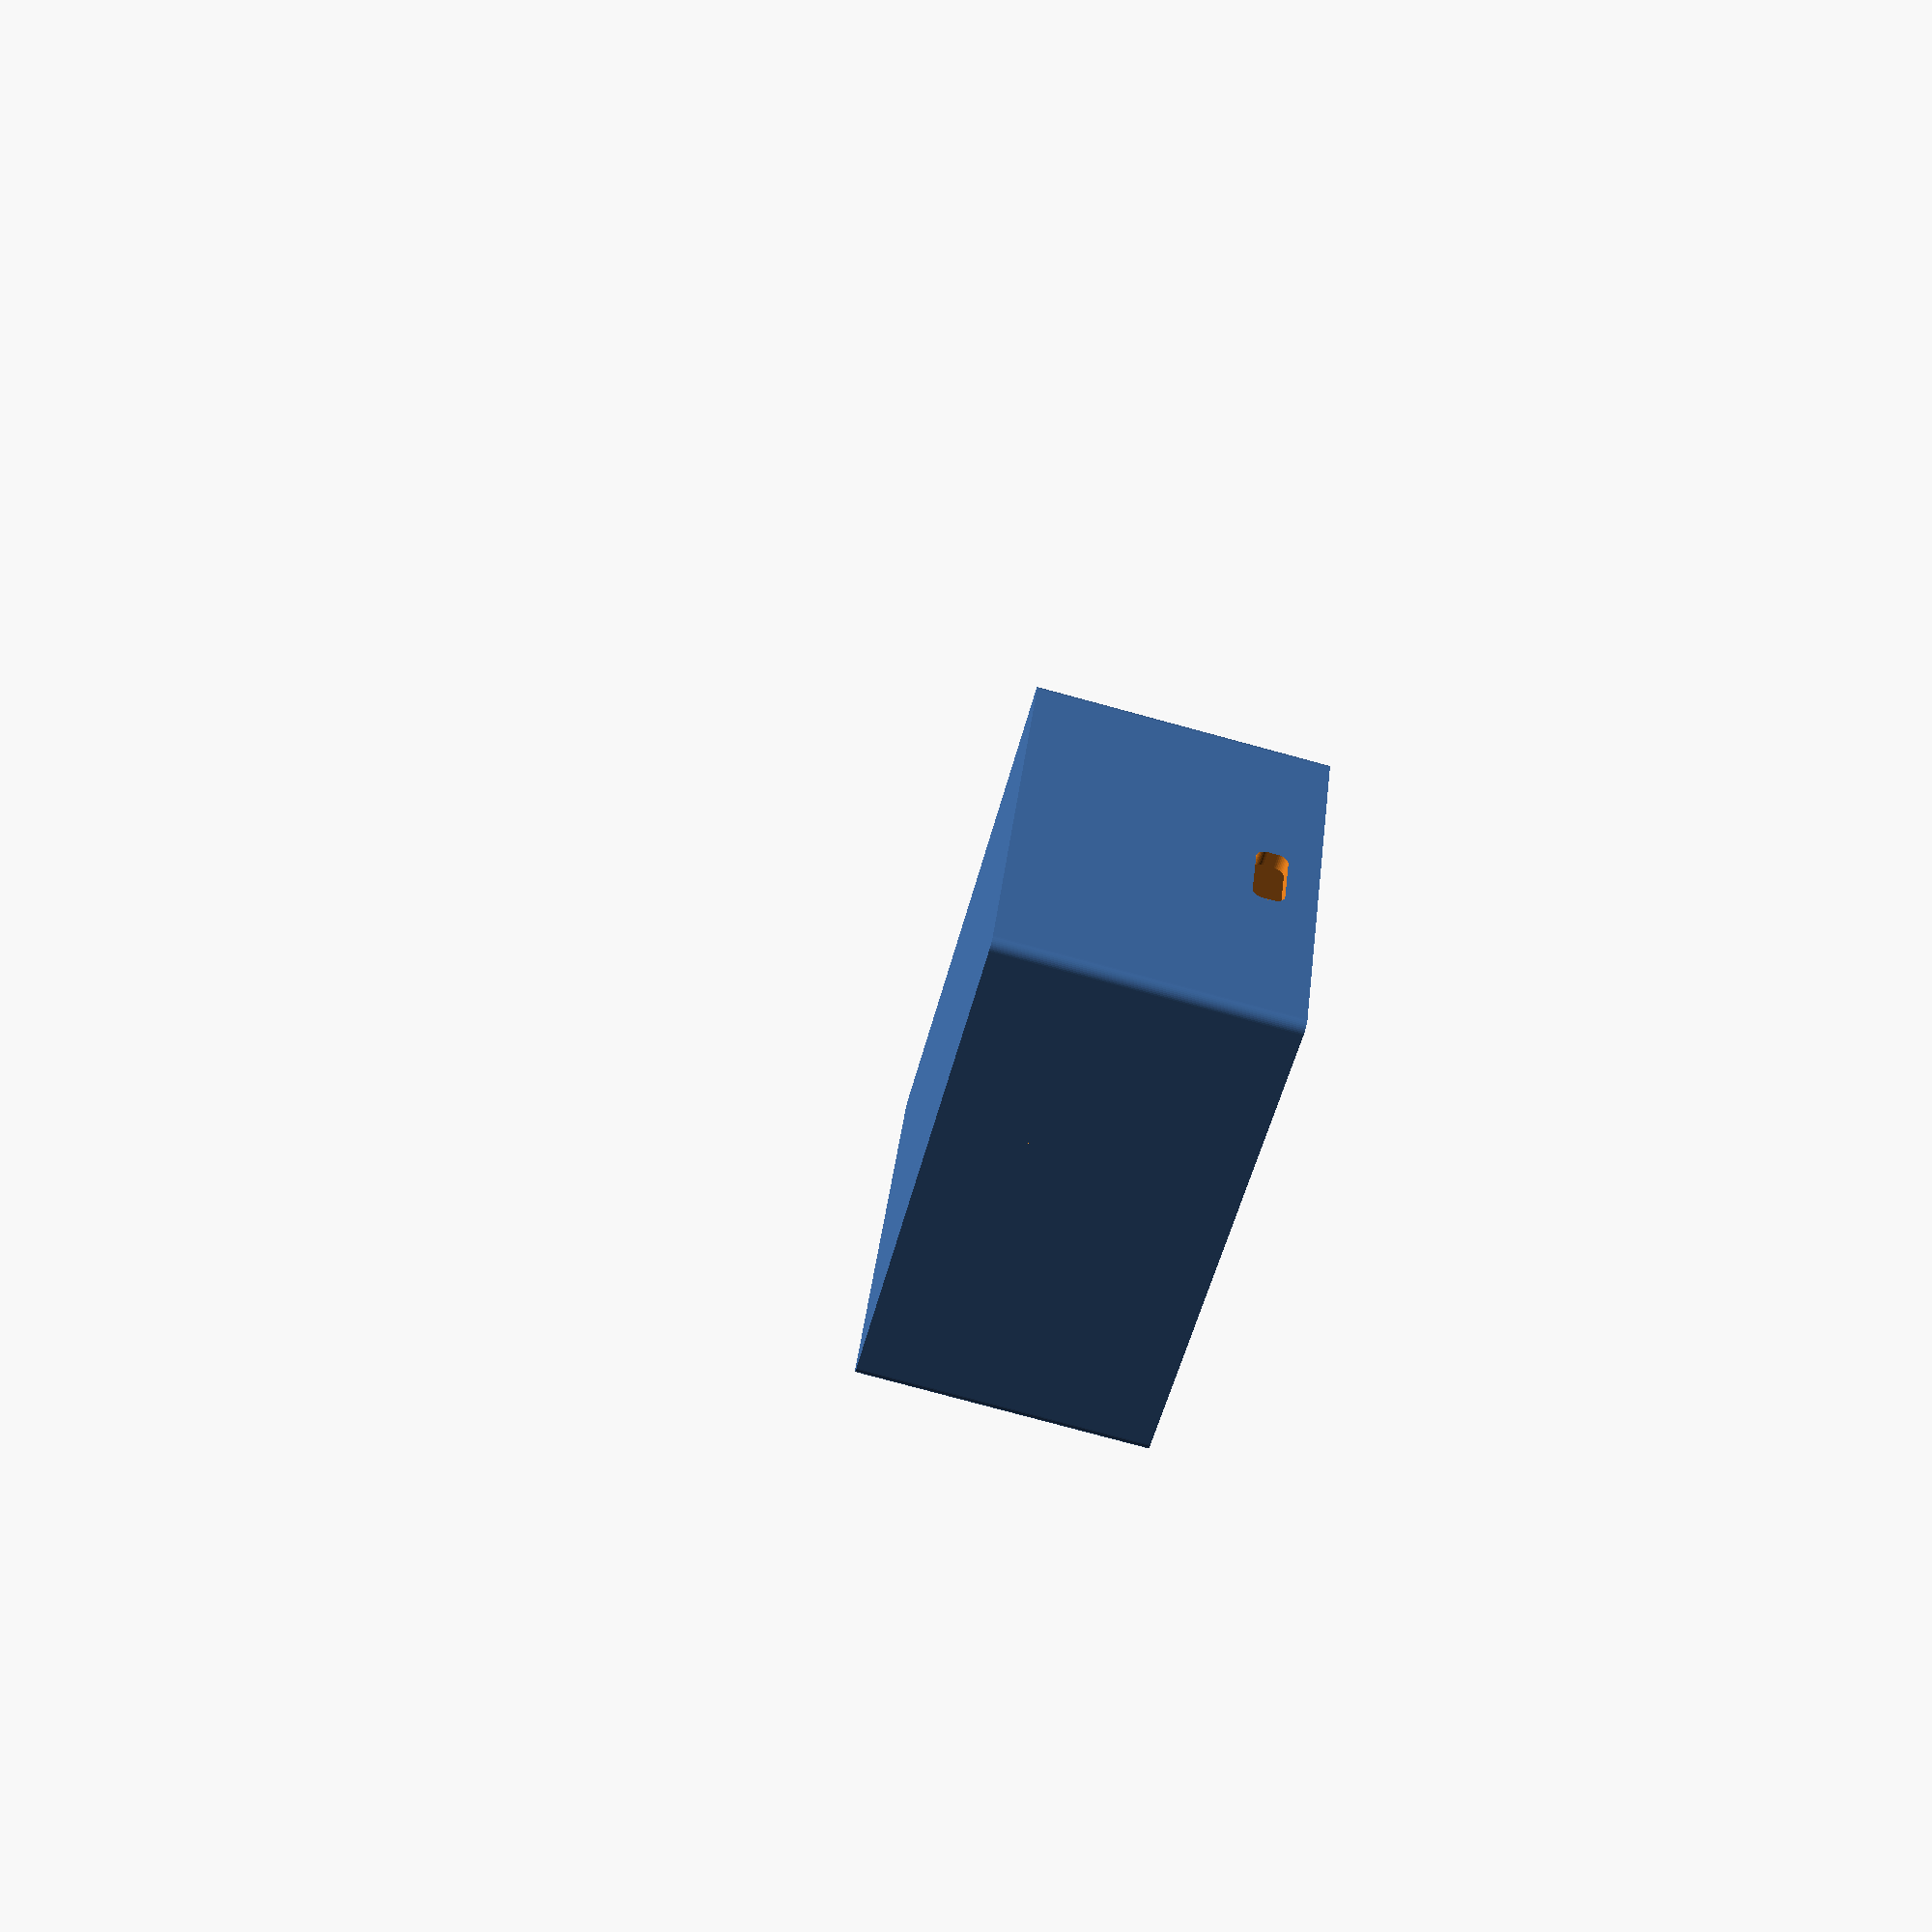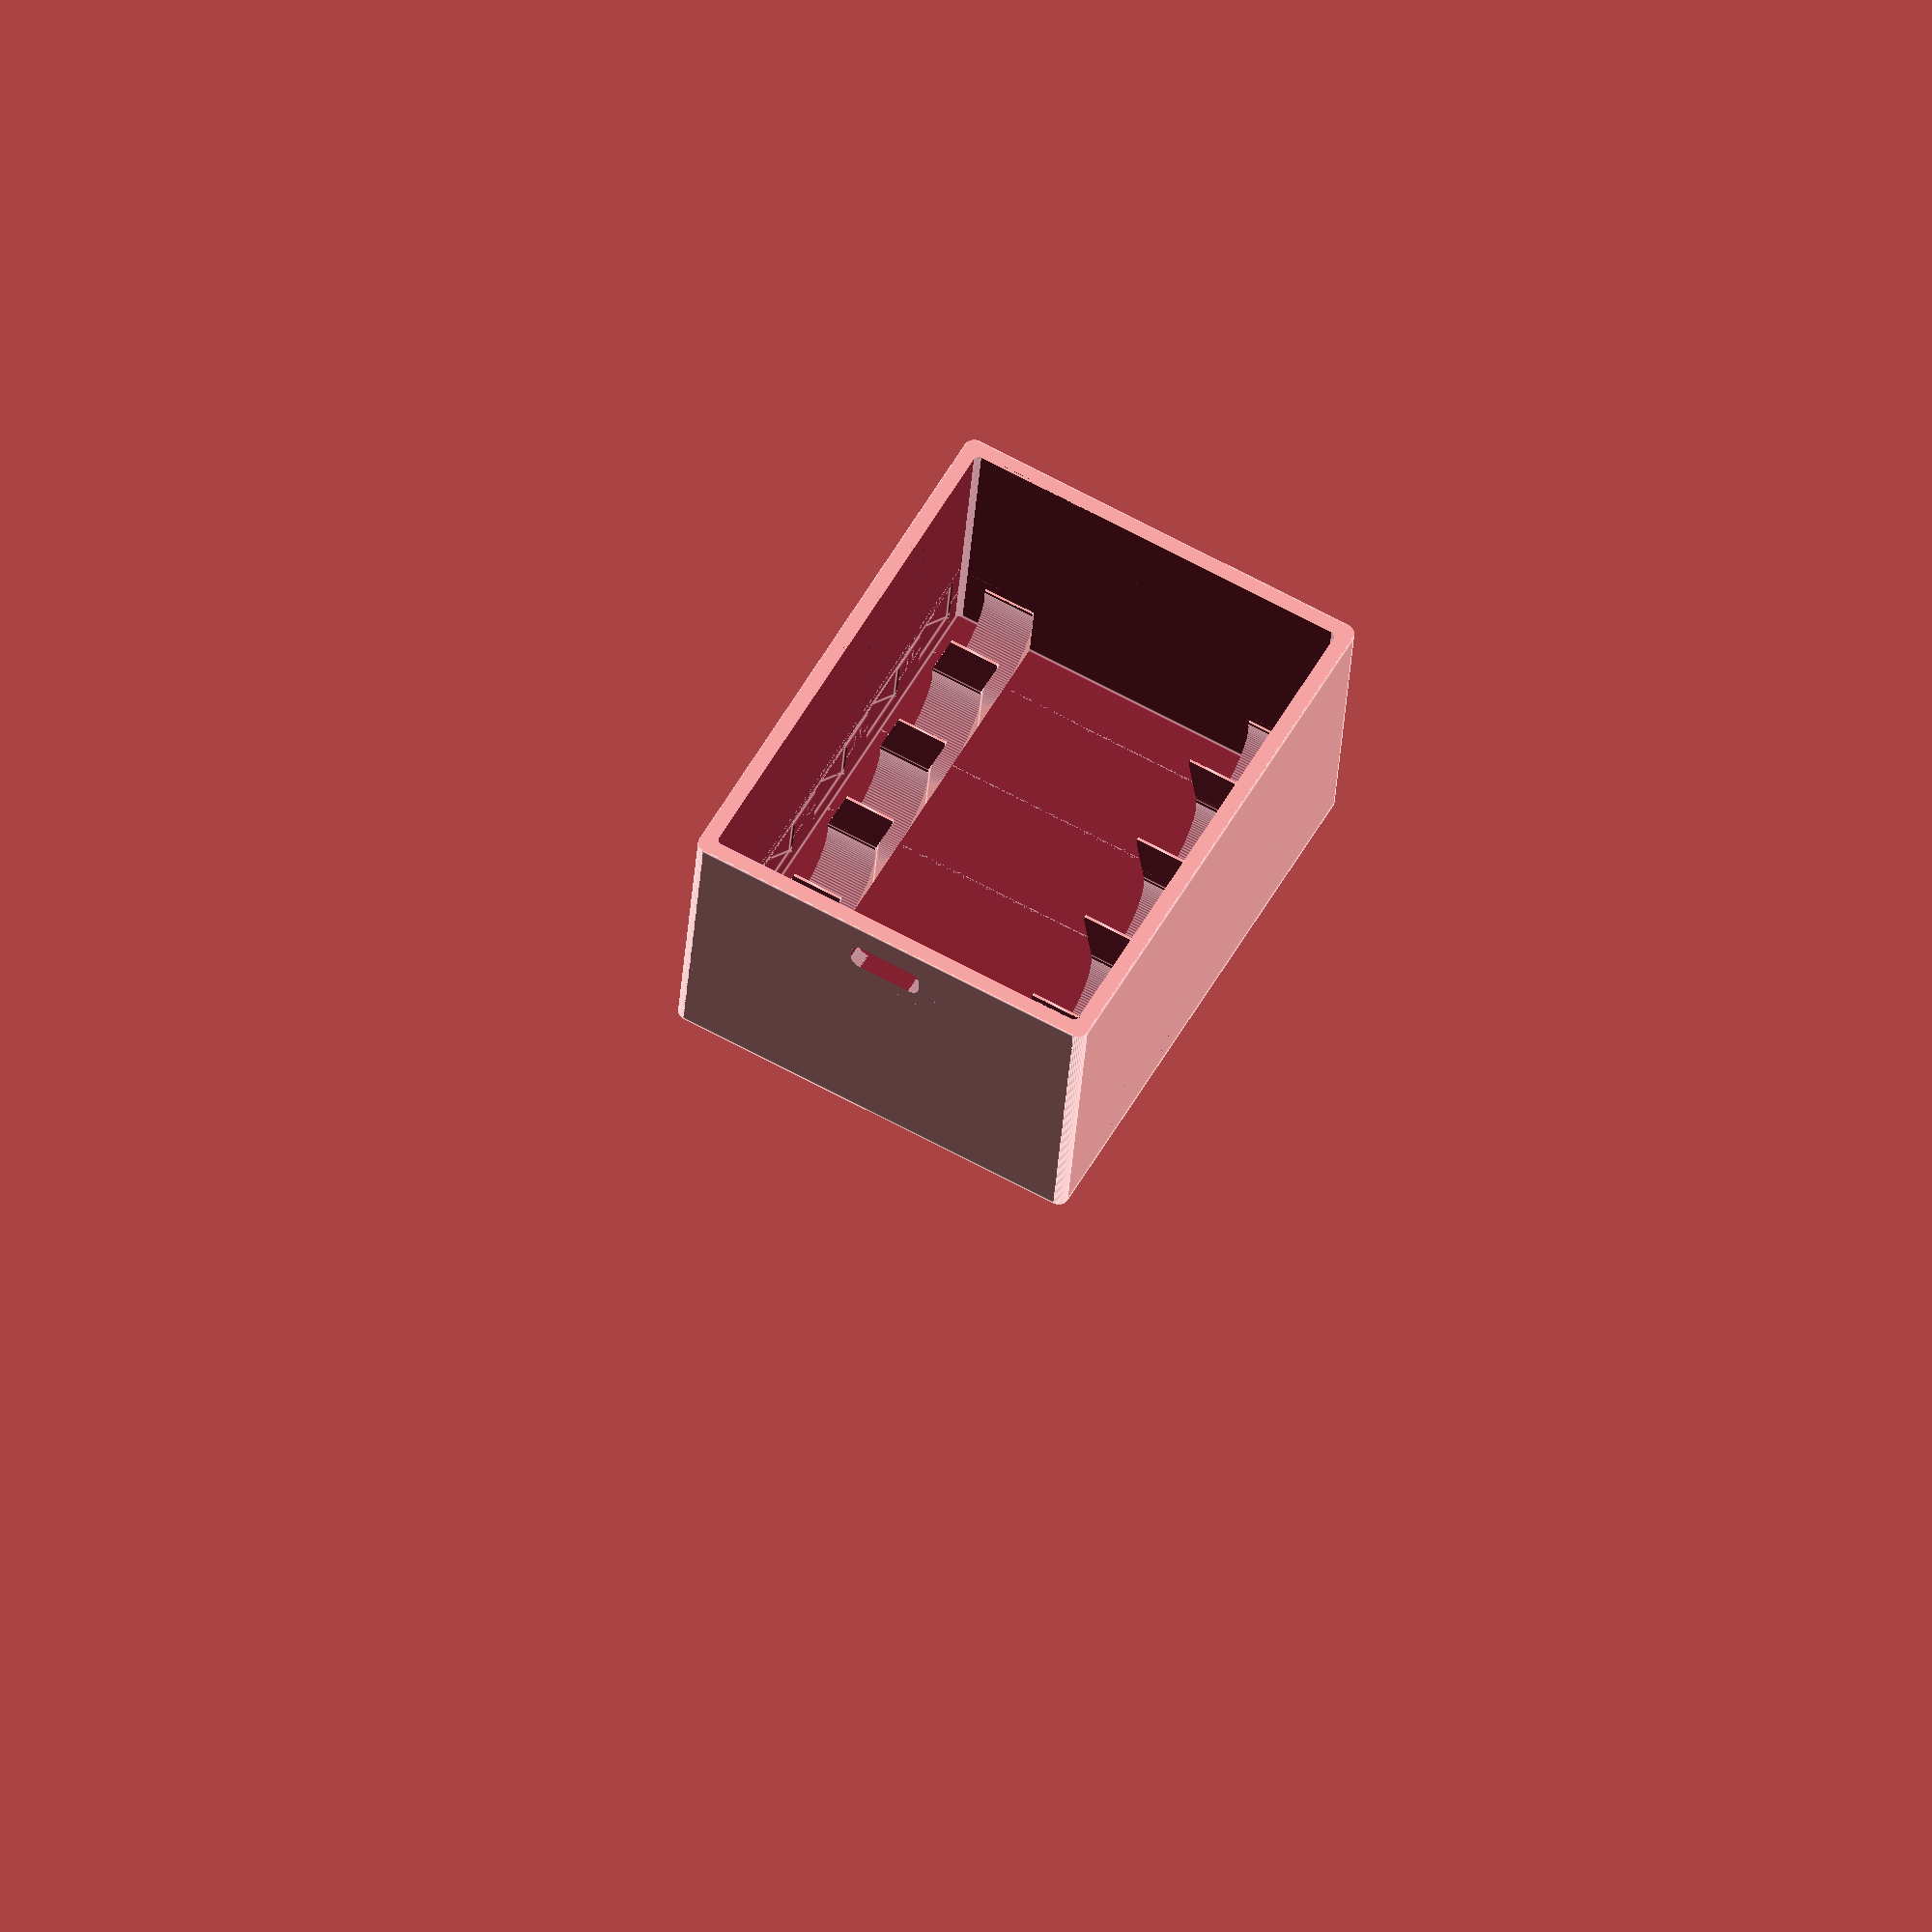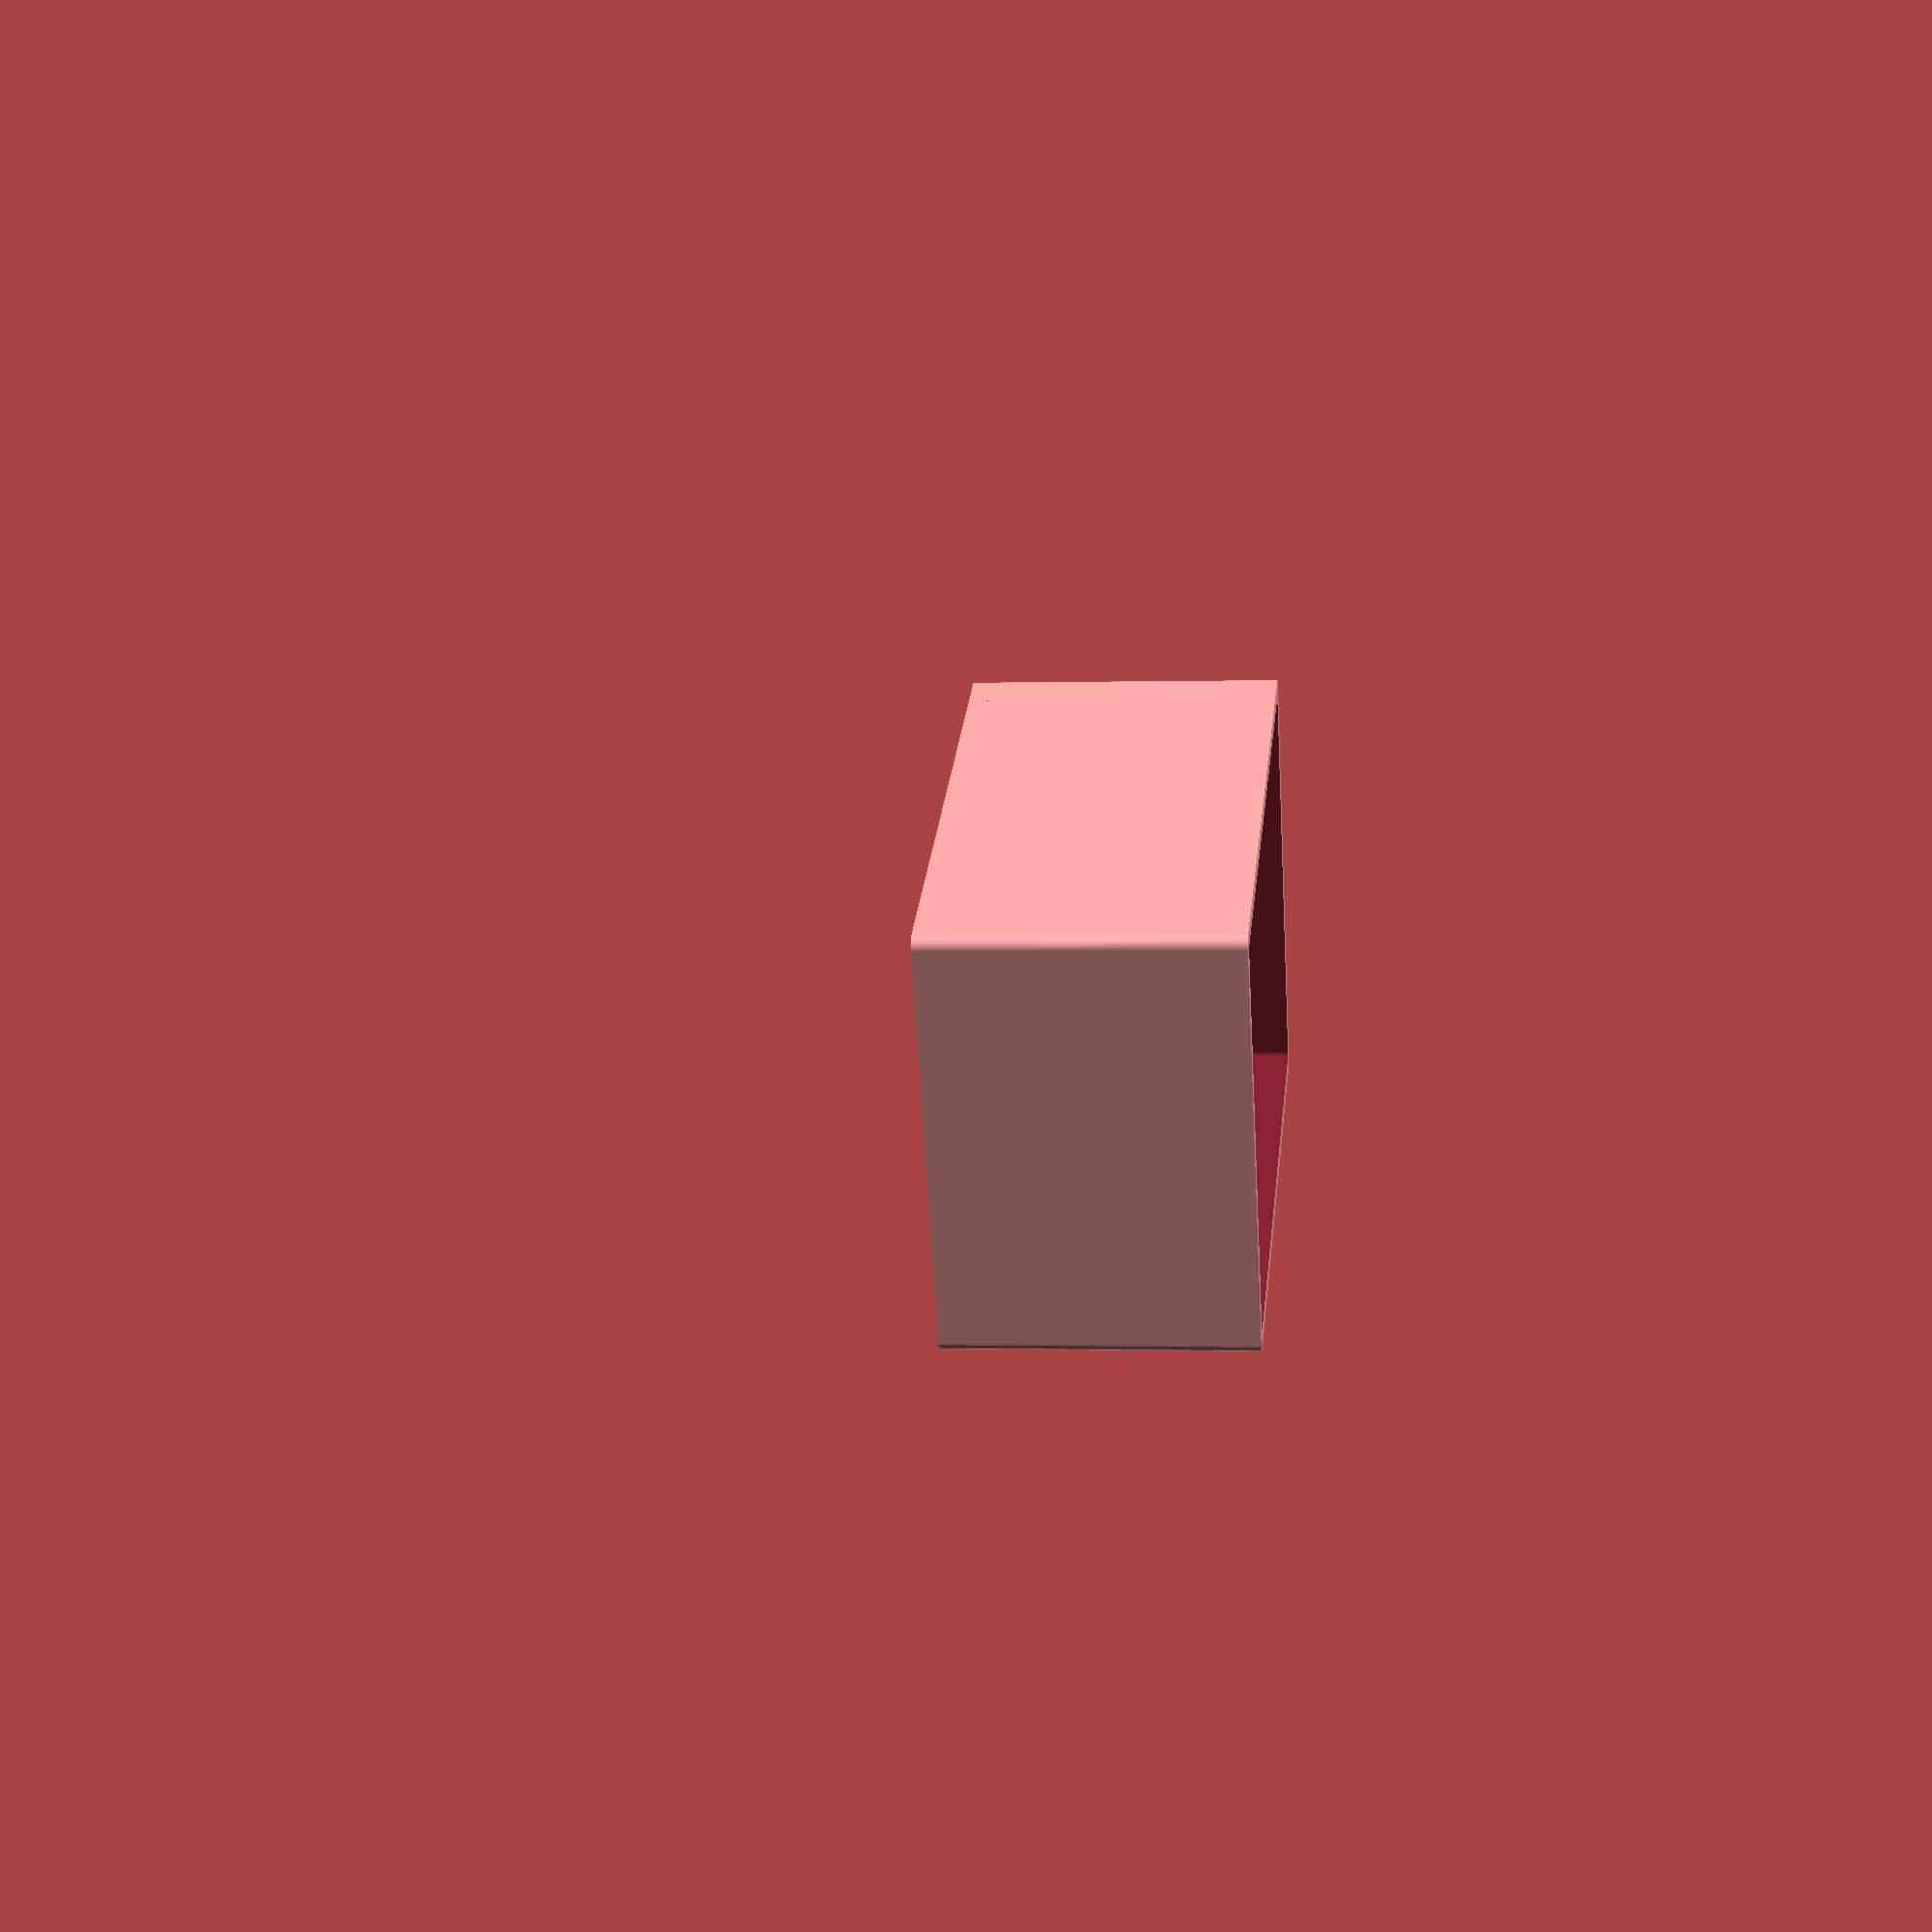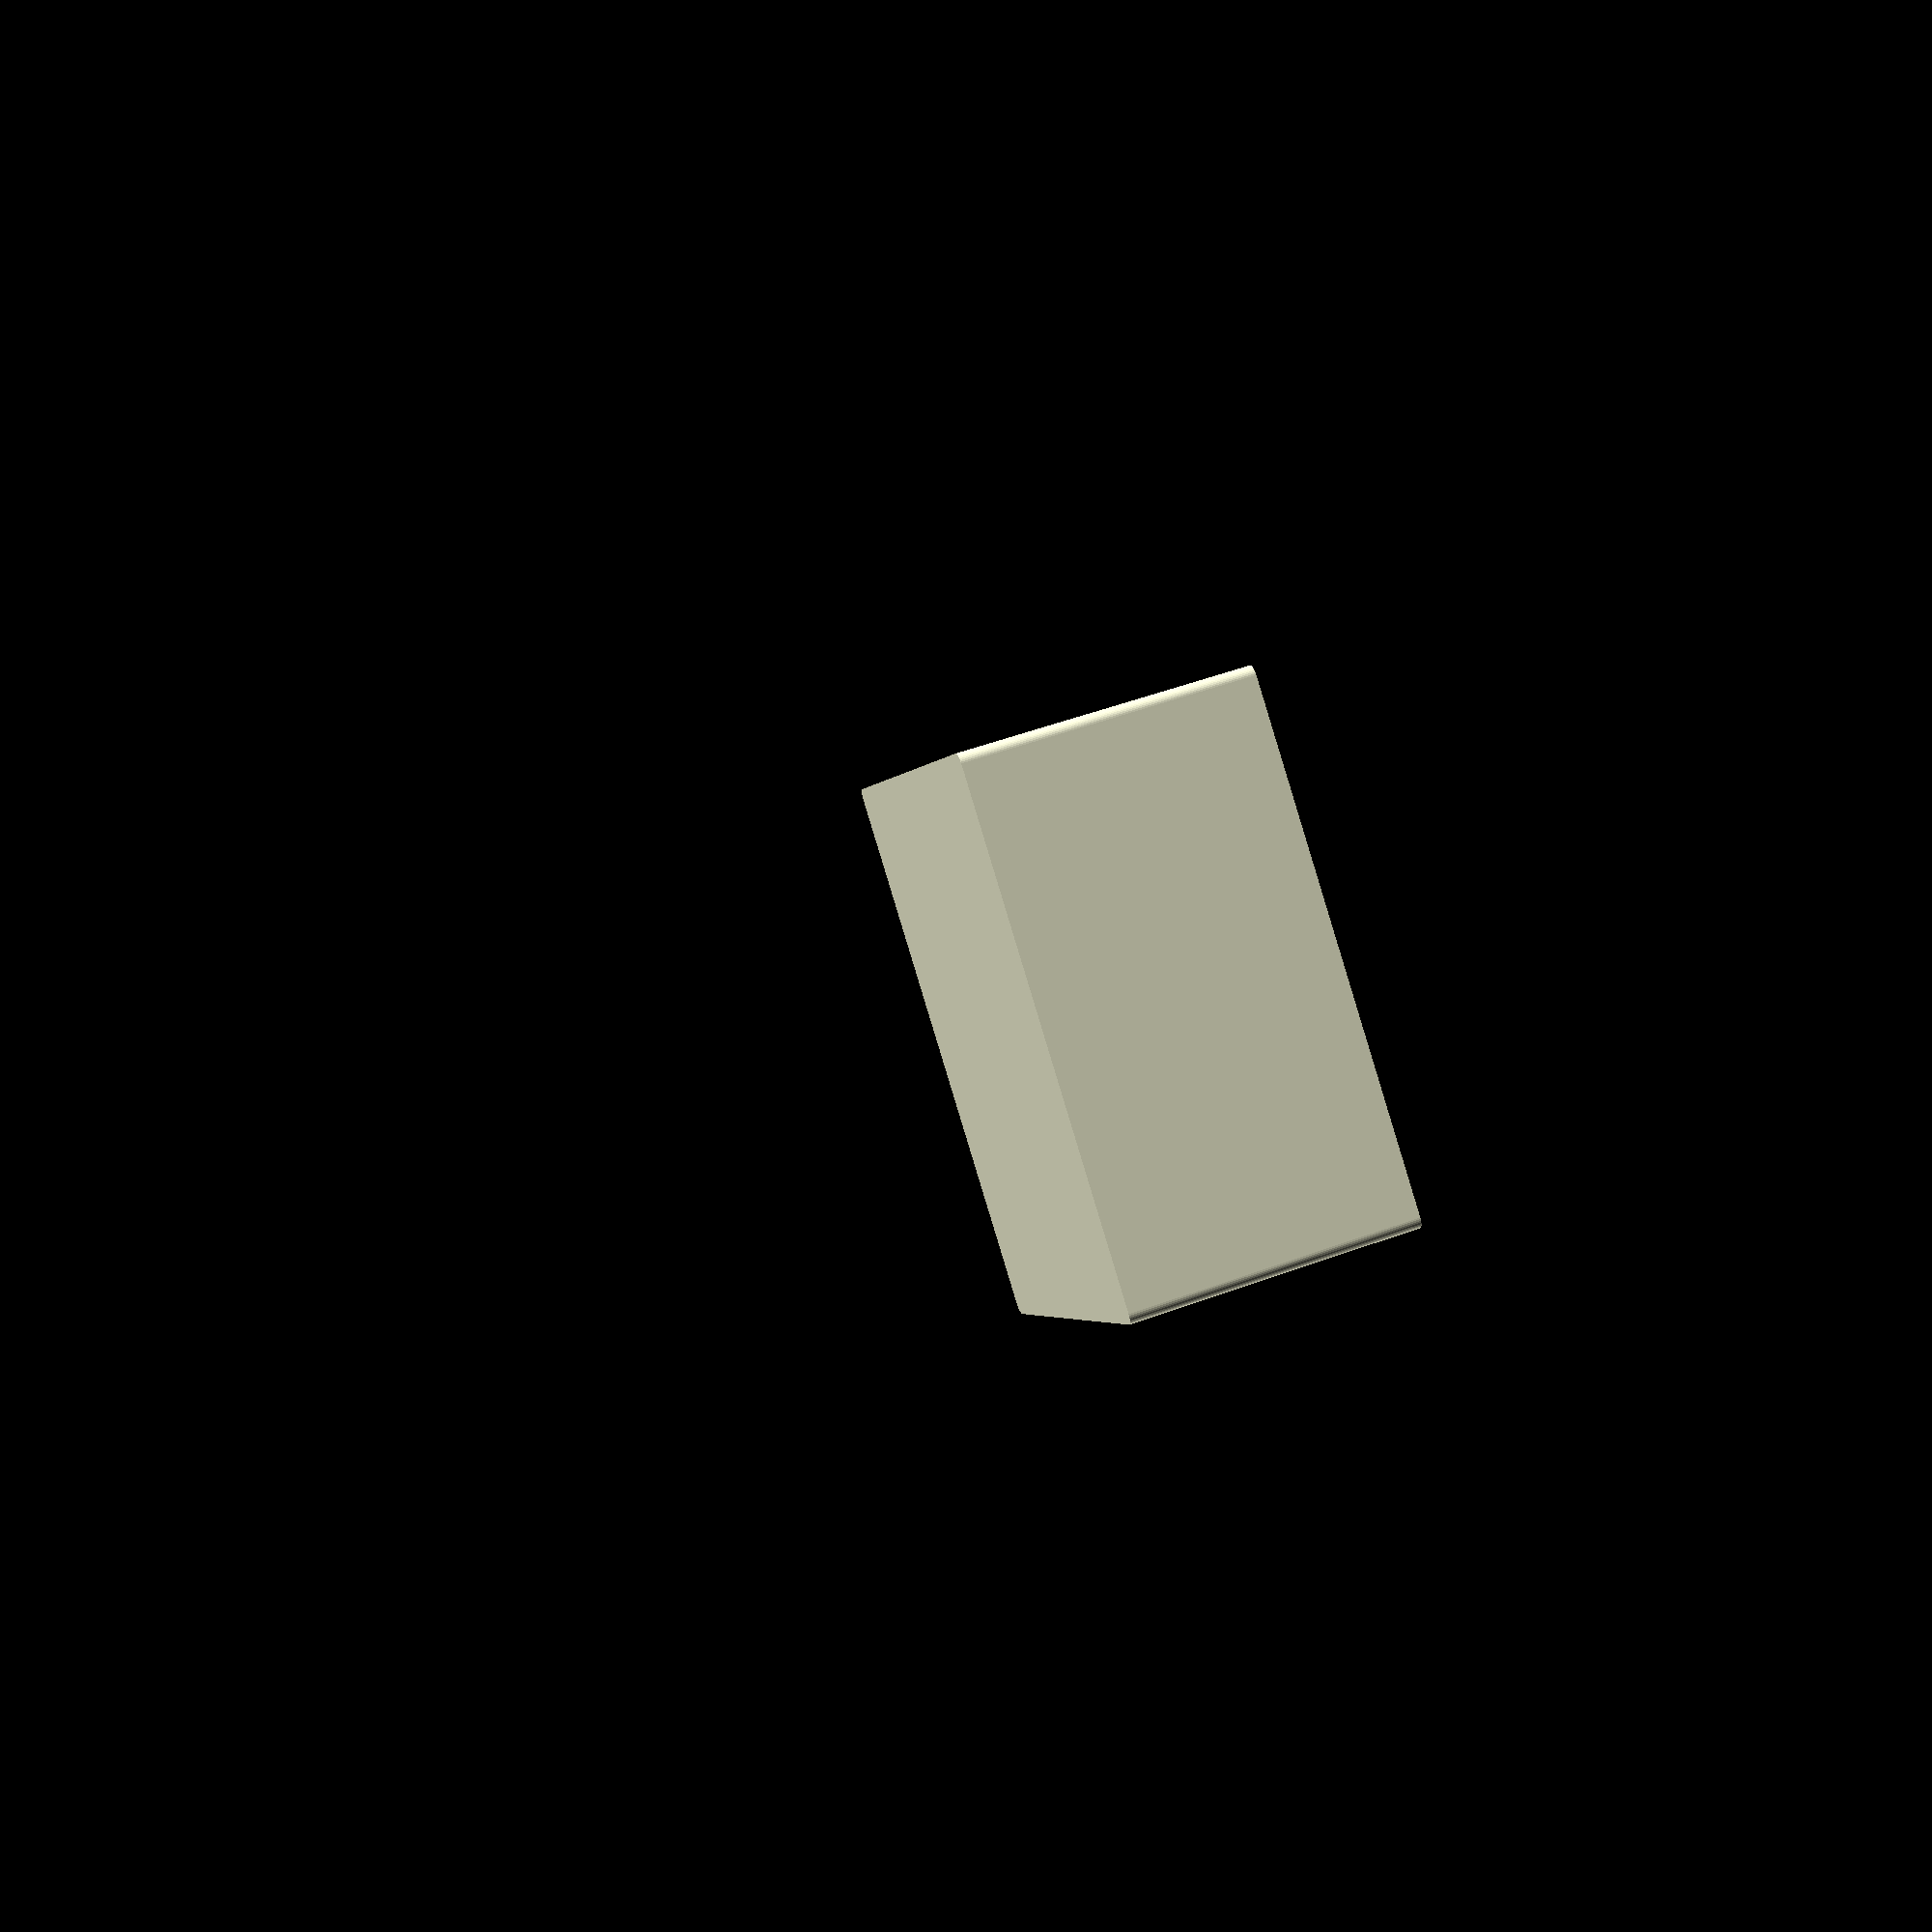
<openscad>
// electronics box dimensions
// in practice the batteries are slightly larger, so lx and ly will be unused
lx0 = 92;
ly0 = 71;
lz0 = 34;

// dimensions of my "18650" batteries. In practice they're closer to 18700.
d = 18.5;
h_bat = 70.5; // with the button top
d_button = 6.5;
h_body = 69.3;
bat_gap = 0.3;

// dimensions of battery connectors with battery mounted
d_plus = 1.5;
d_minus = 4;
connector_depth = 0.5;
l_connector = 11.5;

// battery supports
support_width = 10;
support_height = 0.67*d;
support_gap = 5;
support_angle = 15;
// extra battery spacing
bat_spacing = 1.0;

// wire hole size
w_hole = 14;
h_hole = 6;
fillet_hole = 2;

thickness = 3;
oring = 2;
oring_hfact = 2;
fillet = 2;
inside_fillet = 1;
gap = 0.3;

//
lxb = 5*d + 6*bat_gap + 4*bat_spacing;
lyb = h_bat + d_plus + d_minus - 2*connector_depth;
ly = max(lyb, ly0);
lx = max(lxb, lx0);
lz = d + 2*bat_gap + lz0;


module Battery() {
    color(c = [0.35, 0.45, 0.8])
    translate([0, -h_bat/2, 0])
    rotate([-90, 0, 0]) {
        cylinder(h=h_body, d=d, $fn=80);
        translate([0, 0, h_body])
        cylinder(h=2*(h_bat-h_body), d=d_button, $fn=80, center=true);
    }
}

module BatterySpace() {
    z0 = d/2 + bat_gap/2 + thickness;
    translate([0, -h_bat/2, z0])
    rotate([-90, 0, 0])
    cylinder(h=h_body, d=d + bat_gap, $fn=120);
}

module Batteries() {
    // all 5 batteries at the right location
    z0 = d/2 + bat_gap/2 + thickness;
    dd = d + bat_gap + bat_spacing;
    translate([-2*dd, 0, z0])
    Battery();
    translate([-dd, 0, z0])
    Battery();
    translate([0, 0, z0])
    Battery();
    translate([dd, 0, z0])
    Battery();
    translate([2*dd, 0, z0])
    Battery();
}

module Contacts() {
    z0 = d/2 + bat_gap/2 + thickness;
    dd = d + bat_gap + bat_spacing;
    y0 = ly/2 + connector_depth;
    module Shape() {
        cube([l_connector, ly + 2*connector_depth, l_connector], center=true);
        rotate([0, -90, 0])
        linear_extrude(l_connector, center=true)
        polygon([
            [-l_connector/2, -y0],
            [l_connector/2, -y0],
            [l_connector, -y0 + l_connector/2],
            [l_connector, y0 - l_connector/2],
            [l_connector/2, y0],
            [-l_connector/2, y0],
        ]);
    }
    translate([-2*dd, 0, z0])
    Shape();
    translate([-dd, 0, z0])
    Shape();
    translate([0, 0, z0])
    Shape();
    translate([dd, 0, z0])
    Shape();
    translate([2*dd, 0, z0])
    Shape();
    translate([0, 0, z0])
    rotate([0, -90, 0])
        linear_extrude(4*dd, center=true)
        polygon([
            [l_connector/4, -y0],
            [l_connector/2, -y0],
            [l_connector, -y0 + l_connector/2],
            [l_connector, y0 - l_connector/2],
            [l_connector/2, y0],
            [l_connector/4, y0],
        ]);
}

module Support() {
    d2 = d + 2*bat_gap + bat_spacing;
    difference() {
        translate([0, 0, support_height/2 + 3*thickness/4])
        cube([d2, support_width, support_height + thickness/2], center=true); 
        BatterySpace();
        translate([0, 0, thickness + 0.7*d])
        cube([d-bat_gap, 2*support_width, d/2], center=true);
    }
}

module Supports() {
    dd = d + bat_gap + bat_spacing;
    y0 = ly/2 - support_width/2 - support_gap;
    translate([-2*dd, y0, 0])
    Support();
    translate([-dd, y0, 0])
    Support();
    translate([0, y0, 0])
    Support();
    translate([dd, y0, 0])
    Support();
    translate([2*dd, y0, 0])
    Support();
    translate([-2*dd, -y0, 0])
    Support();
    translate([-dd, -y0, 0])
    Support();
    translate([0, -y0, 0])
    Support();
    translate([dd, -y0, 0])
    Support();
    translate([2*dd, -y0, 0])
    Support();
}

module BoardSupports() {
    dd = d + bat_gap + bat_spacing;
    height = d/2 + bat_spacing;
    width = support_width;
    top = 1;
    module BoardSupport() {
        module SideSlope() {
            translate([0, -2*height, 0])
            rotate([0,-3, 0])
            cube(4*height);
        }
        difference() {
            translate([0, ly/2 - support_width + width/2 - support_gap, support_height + thickness + height/2])
            rotate([0, -90, 0])
            linear_extrude(2*bat_gap + bat_spacing, center=true)
            polygon([
                [-height/2, -width/2],
                [-height/2, width/2],
                [height/2, width/2 - height*tan(support_angle)],
                [height/2, -width/2 - (height-top)*tan(support_angle)],
                [height/2 - top, -width/2 - (height-top)*tan(support_angle)],
            ]);
            translate([bat_spacing/2 + bat_gap, ly/2 - 2*support_width, support_height + thickness])
            SideSlope();
            translate([-bat_spacing/2 - bat_gap, ly/2 - 2*support_width, support_height + thickness])
            rotate([0, 0, 180])
            SideSlope();
        }
    }
    module OneSide() {
        translate([-1.5*dd, 0, 0])
        BoardSupport();
        translate([-0.5*dd, 0, 0])
        BoardSupport();
        translate([0.5*dd, 0, 0])
        BoardSupport();
        translate([1.5*dd, 0, 0])
        BoardSupport();
    }
    OneSide();
    rotate([0, 0, 180])
    OneSide();
    
}

module Fillet(r) {
    difference() {
        linear_extrude(3*lz, center=true) square(2*r, center=true);
        union() {
            translate([r, r, 0])
            linear_extrude(4*lz, center=true)
            circle(r, $fn=40);
            translate([r, -r, 0])
            linear_extrude(4*lz, center=true)
            circle(r, $fn=40);
            translate([-r, -r, 0])
            linear_extrude(4*lz, center=true)
            circle(r, $fn=40);
            translate([-r, r, 0])
            linear_extrude(4*lz, center=true)
            circle(r, $fn=40);
        }
    }
};

module OutsideFillets() {
    module TwoFillets() {
        translate([lx/2 + thickness, ly/2 + thickness, 0])
        Fillet(fillet);
        translate([lx/2 + thickness, -ly/2 - thickness, 0])
        Fillet(fillet);
    }
    TwoFillets();
    rotate([0, 0, 180])
    TwoFillets();
}
module InsideFillets() {
    h = lz + thickness;
    module TwoFillets() {
        intersection() {
            union() {
                translate([lx/2, ly/2, 0])
                Fillet(inside_fillet);
                translate([lx/2, -ly/2, 0])
                Fillet(inside_fillet);
            }
            translate([0, 0, h/2])
            cube([2*lx, 2*ly, h], center=true);
        }
    }
    TwoFillets();
    rotate([0, 0, 180])
    TwoFillets();
}

module WireHole() {
    z_hole = lz + thickness - h_hole/2;
    translate([-lx/2, 0, z_hole - 2*thickness])
    difference() {
        cube([4*thickness, w_hole, h_hole], center=true);
        translate([0, w_hole/2, h_hole/2])
        rotate([0, 90, 0])
        Fillet(fillet_hole);
        translate([0, w_hole/2, -h_hole/2])
        rotate([0, 90, 0])
        Fillet(fillet_hole);
        translate([0, -w_hole/2, h_hole/2])
        rotate([0, 90, 0])
        Fillet(fillet_hole);
        translate([0, -w_hole/2, -h_hole/2])
        rotate([0, 90, 0])
        Fillet(fillet_hole);
    }
}

module MainBox() {
    difference() {
        translate([-lx/2-thickness, -ly/2-thickness, 0])
        cube([lx + 2*thickness, ly + 2*thickness, lz + thickness]);
        translate([-lx/2, -ly/2, thickness])
        cube([lx, ly, lz + thickness]);
        Contacts();
        OutsideFillets();
        WireHole();
    }
    Supports();
    BoardSupports();
    InsideFillets();
}

//Batteries();
MainBox();

</openscad>
<views>
elev=77.1 azim=335.4 roll=254.7 proj=p view=wireframe
elev=33.1 azim=298.9 roll=356.3 proj=o view=edges
elev=0.8 azim=151.3 roll=276.8 proj=p view=wireframe
elev=129.0 azim=321.6 roll=291.8 proj=p view=wireframe
</views>
